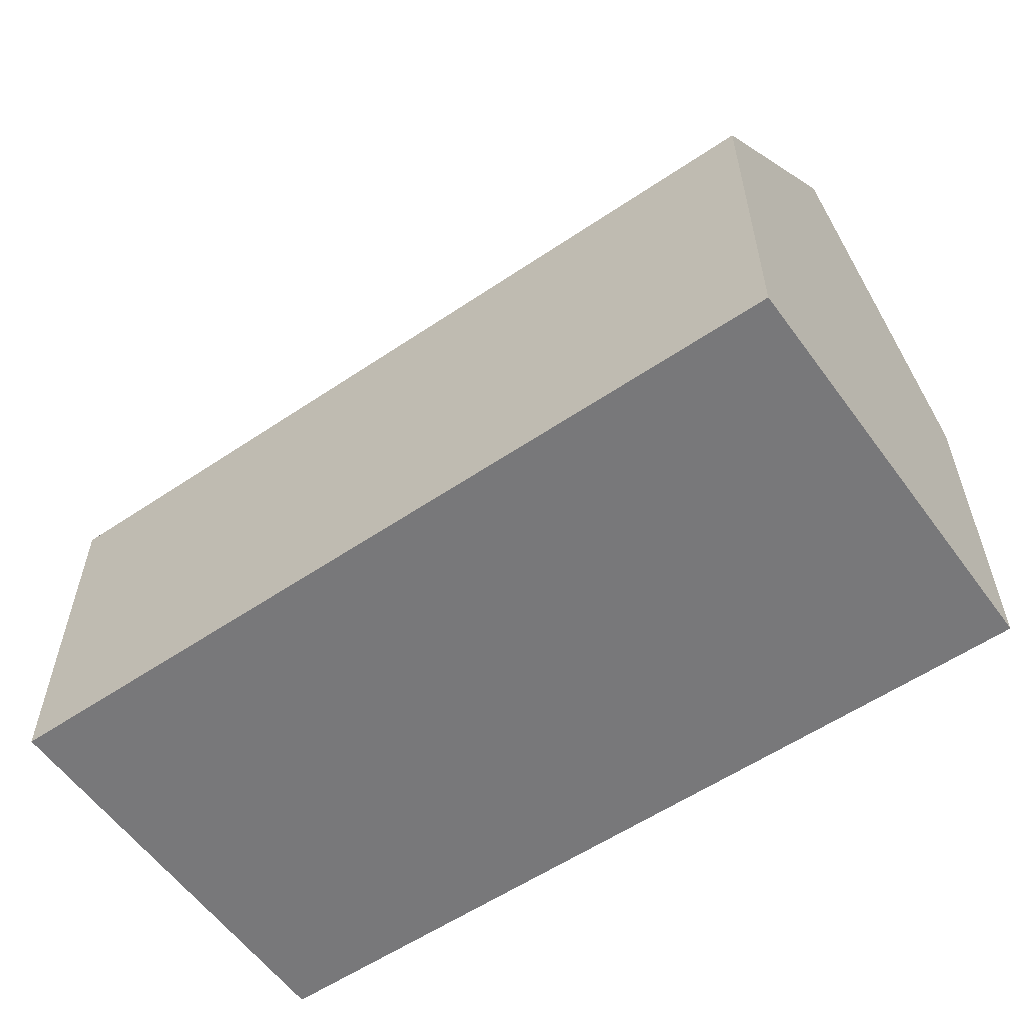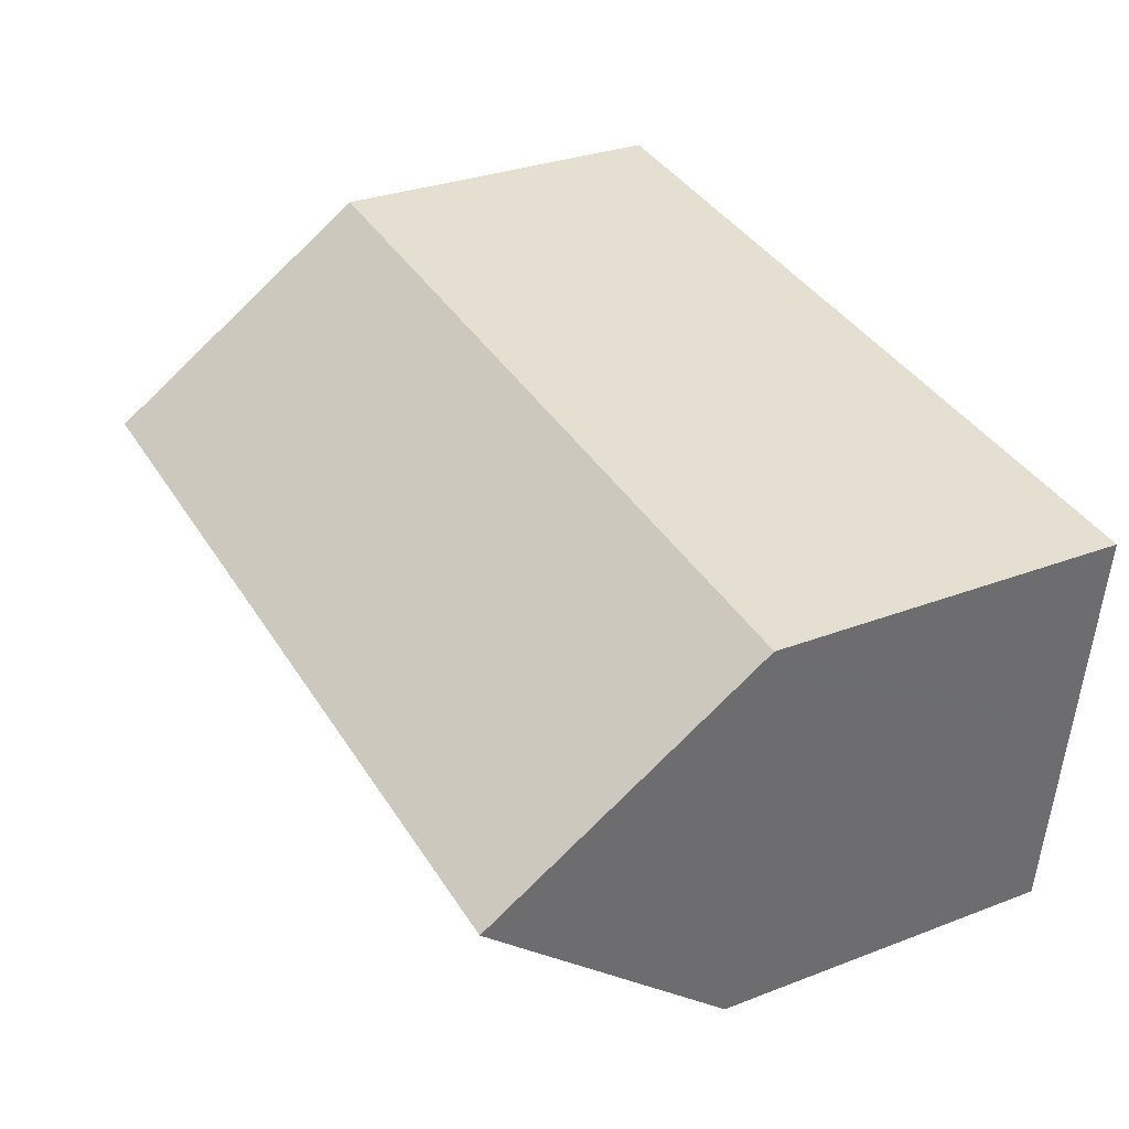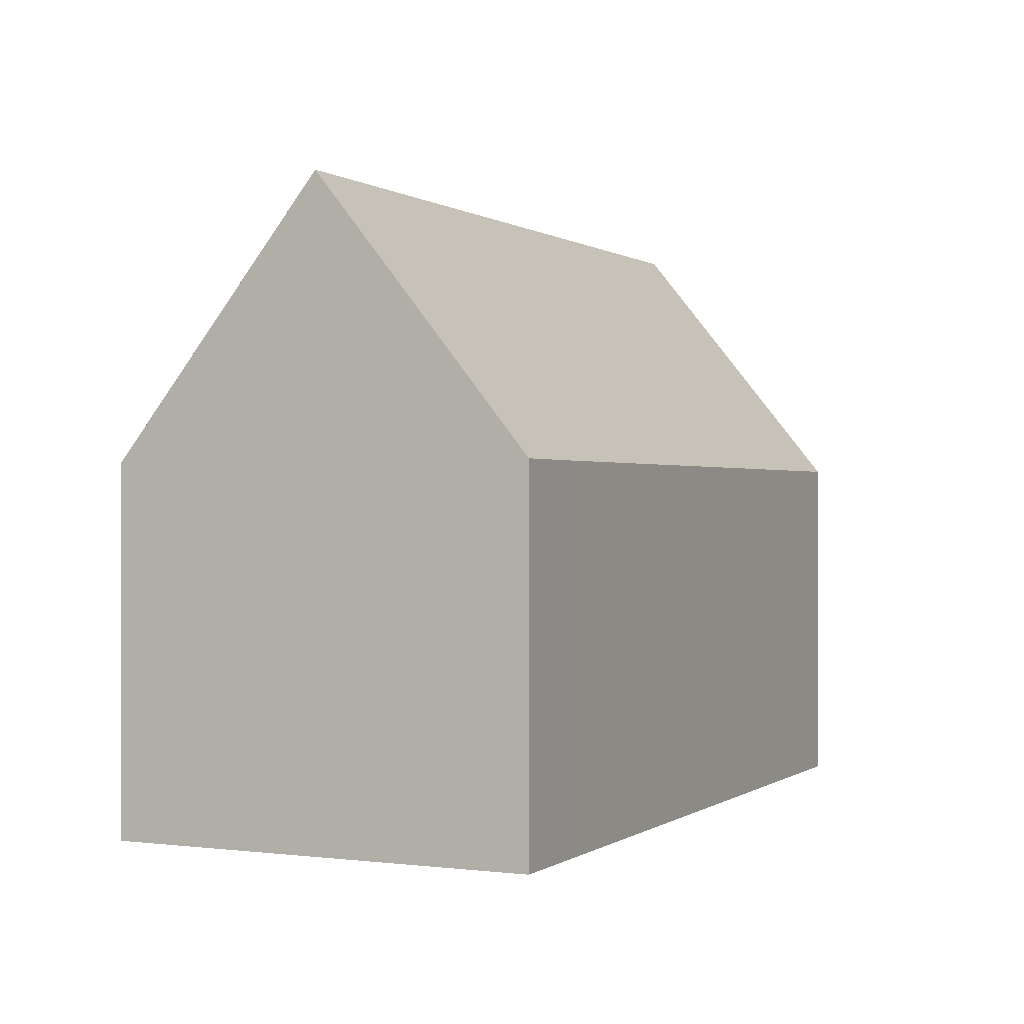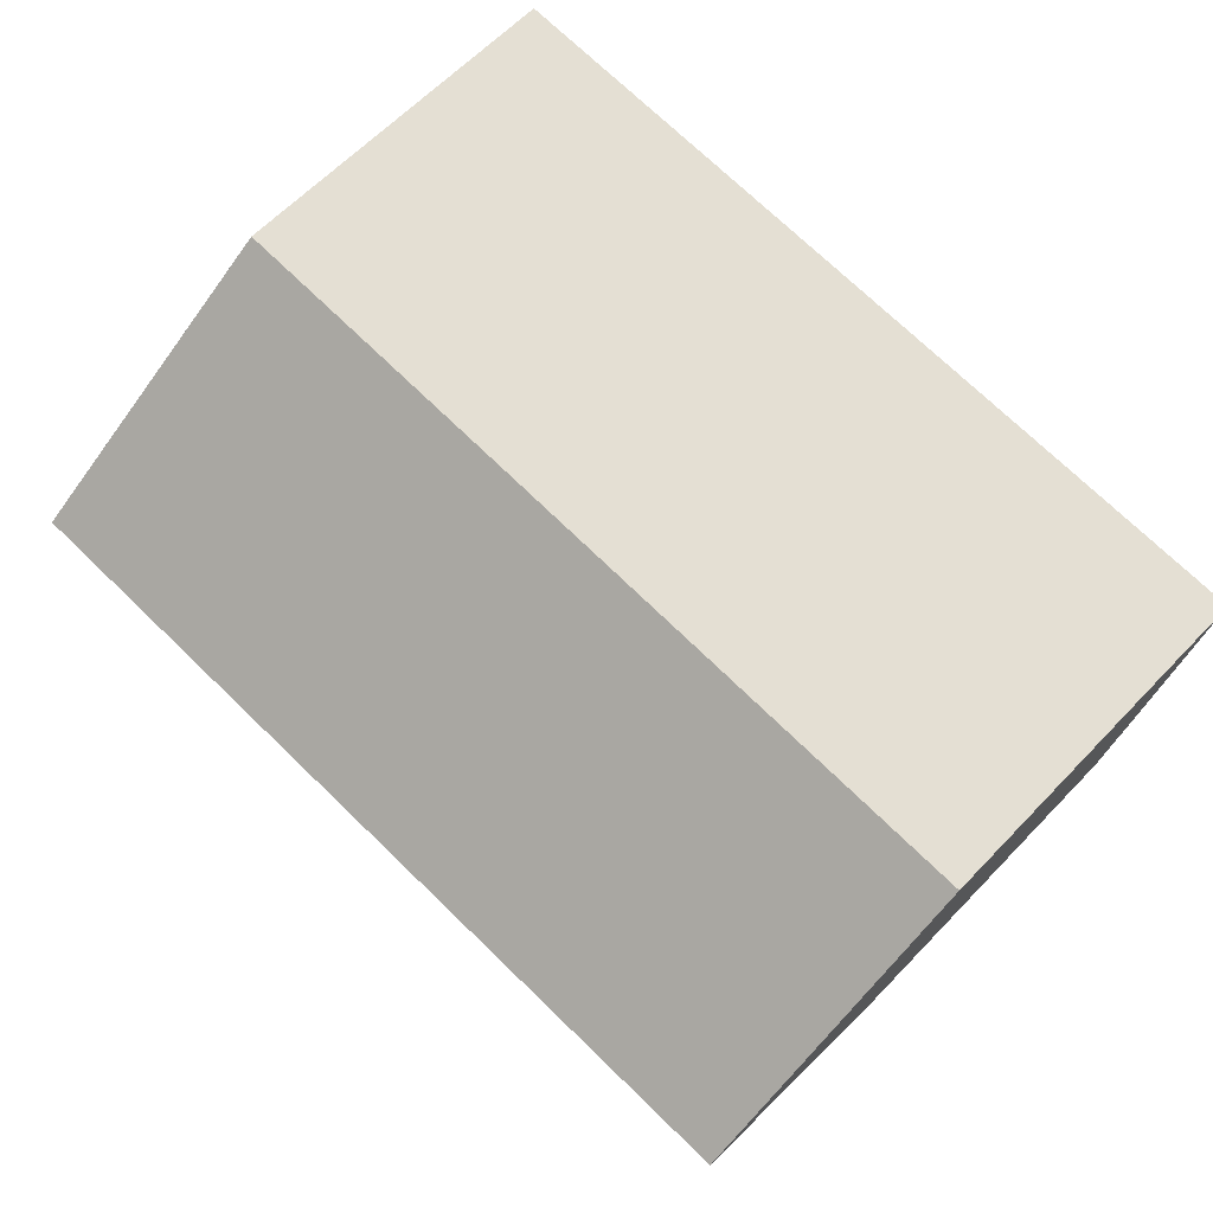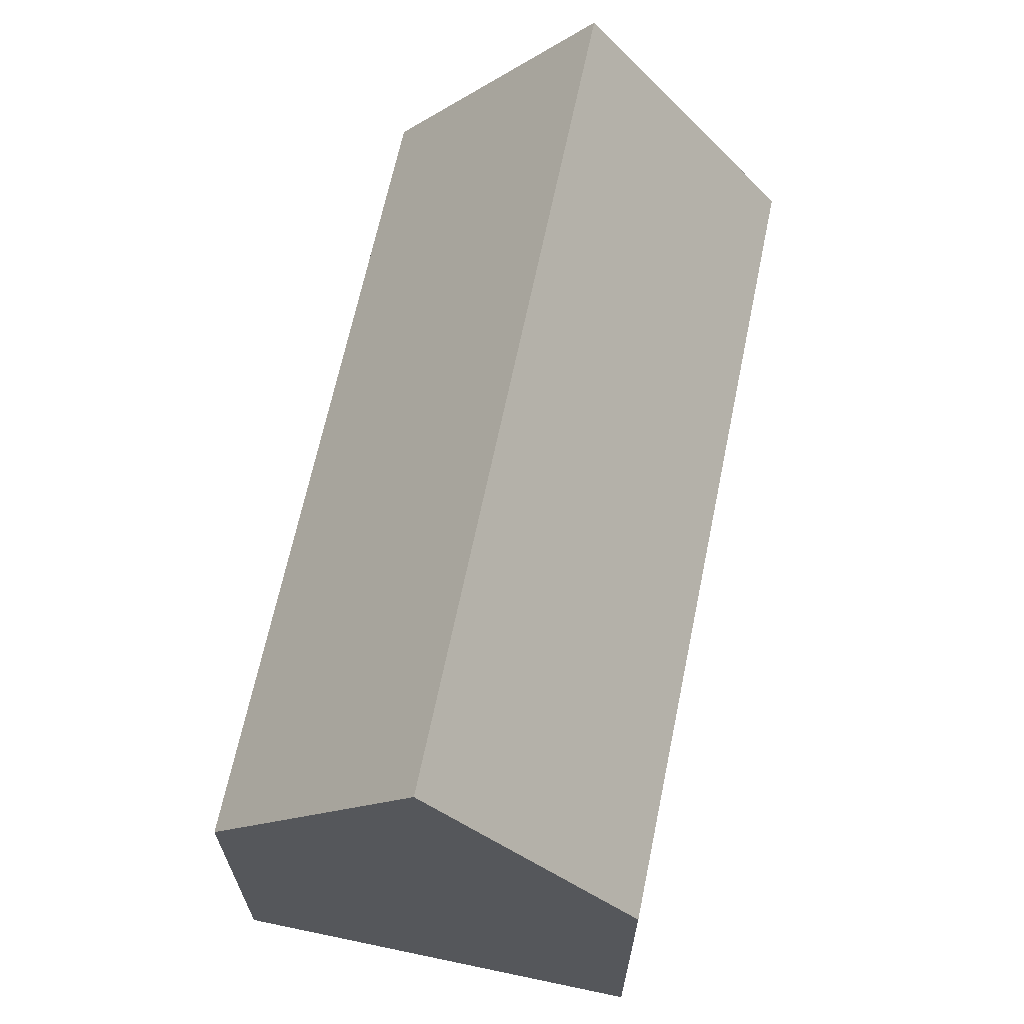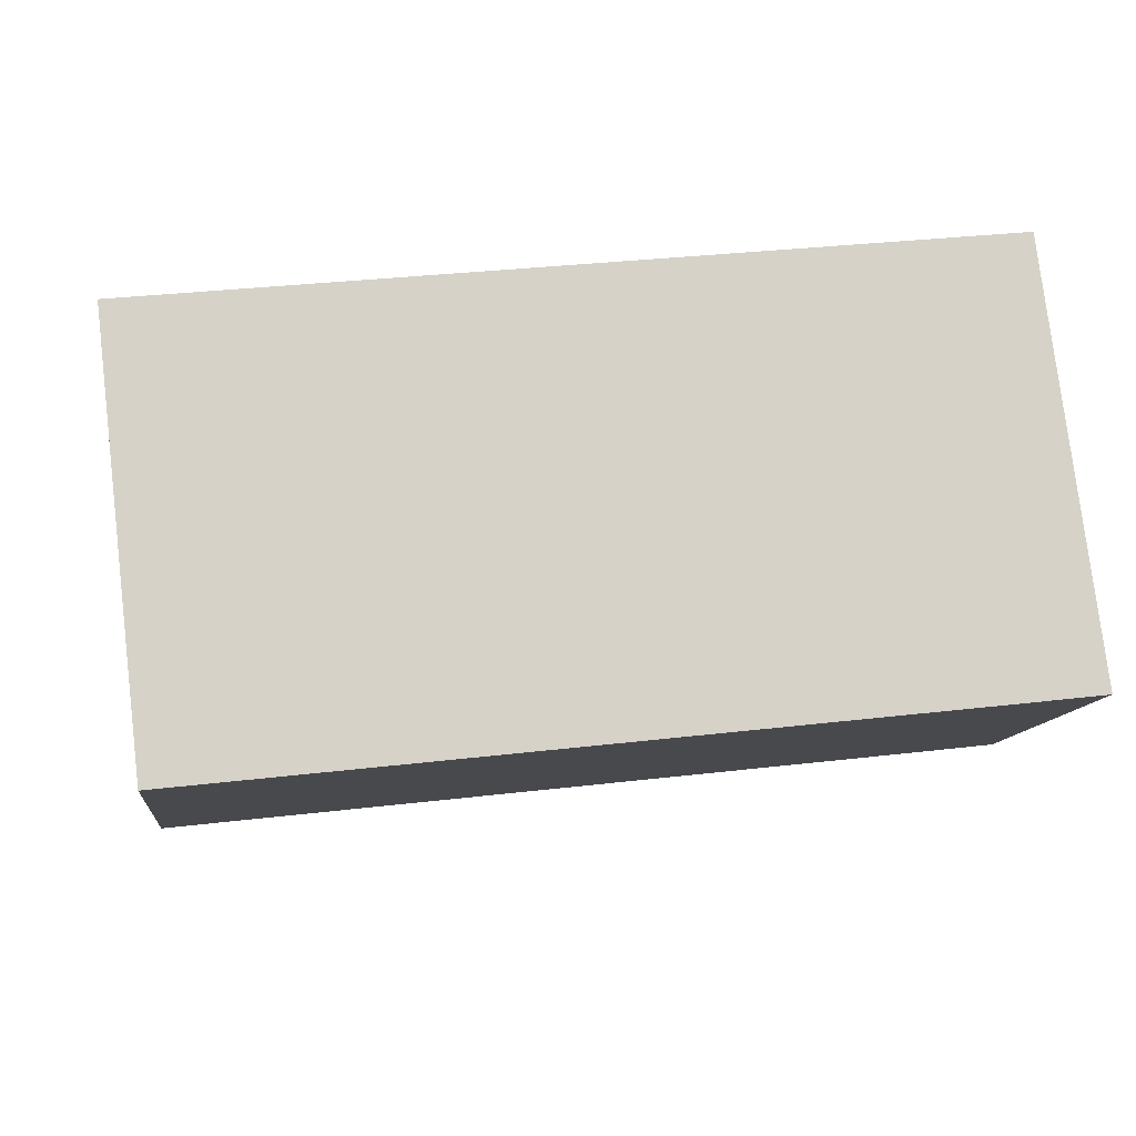
<metadata>
{"format":"obj","ext":"obj","renderer":"f3d","projection":"perspective","resolution":1024,"background":"white","views":[{"elev":-57.6,"azim":28.5,"up":"+Y"},{"elev":30.8,"azim":-118.8,"up":"+Z"},{"elev":0.2,"azim":108.6,"up":"+Y"},{"elev":63.1,"azim":-136.3,"up":"+Z"},{"elev":65.5,"azim":-84.8,"up":"+Y"},{"elev":-11.4,"azim":-6.7,"up":"+Z"}]}
</metadata>
<code>
v  15.66 7.049 -6.681
v  16.97 12.22 -2.299
v  17.5 7.053 -6.469
v  0.488 12.22 -4.157
v  1.062 7.052 -8.323
v  0.978 7.053 -8.332
v  1.062 7.073 0.122
v  0.034 7.431 -0.287
v  0 7.076 4.333e-16
v  6.173 7.06 0.709
v  10.18 7.049 1.169
v  16.44 7.033 1.888
v  16.48 7.399 1.593
v  0.978 5.102e-16 -8.332
v  0.488 2.545e-16 -4.157
v  0.034 1.757e-17 -0.287
v  0 0 0
v  1.062 -7.47e-18 0.122
v  6.173 -4.341e-17 0.709
v  10.18 -7.158e-17 1.169
v  16.44 -1.156e-16 1.888
v  17.5 3.961e-16 -6.469
v  16.48 -9.754e-17 1.593
v  16.97 1.408e-16 -2.299
v  1.062 5.096e-16 -8.323
v  15.66 4.091e-16 -6.681
g defaultobject
f 1 2 3
f 2 1 4
f 4 1 5
f 4 5 6
f 7 8 9
f 8 2 4
f 2 8 7
f 2 7 10
f 2 10 11
f 2 11 12
f 2 12 13
f 6 8 4
f 8 6 14
f 8 14 15
f 8 15 9
f 9 15 16
f 9 16 17
f 17 7 9
f 7 17 10
f 10 17 11
f 11 17 18
f 11 18 19
f 11 19 12
f 12 19 20
f 12 20 21
f 13 3 2
f 3 13 12
f 3 12 21
f 3 21 22
f 22 21 23
f 22 23 24
f 5 14 6
f 14 5 1
f 14 1 25
f 25 1 26
f 26 1 3
f 26 3 22
f 20 23 21
f 23 20 24
f 24 20 22
f 22 20 26
f 26 20 25
f 25 20 19
f 25 19 18
f 25 18 17
f 25 17 16
f 25 16 15
f 25 15 14

</code>
